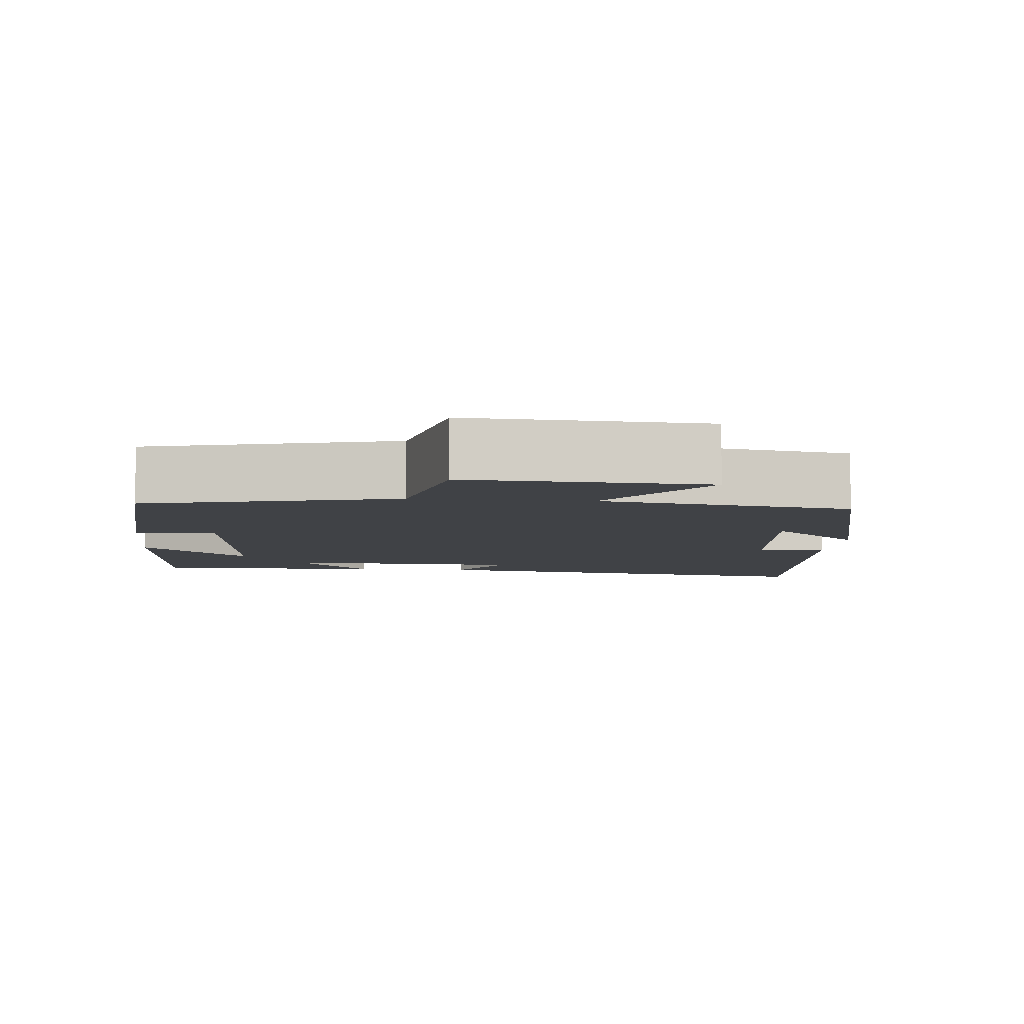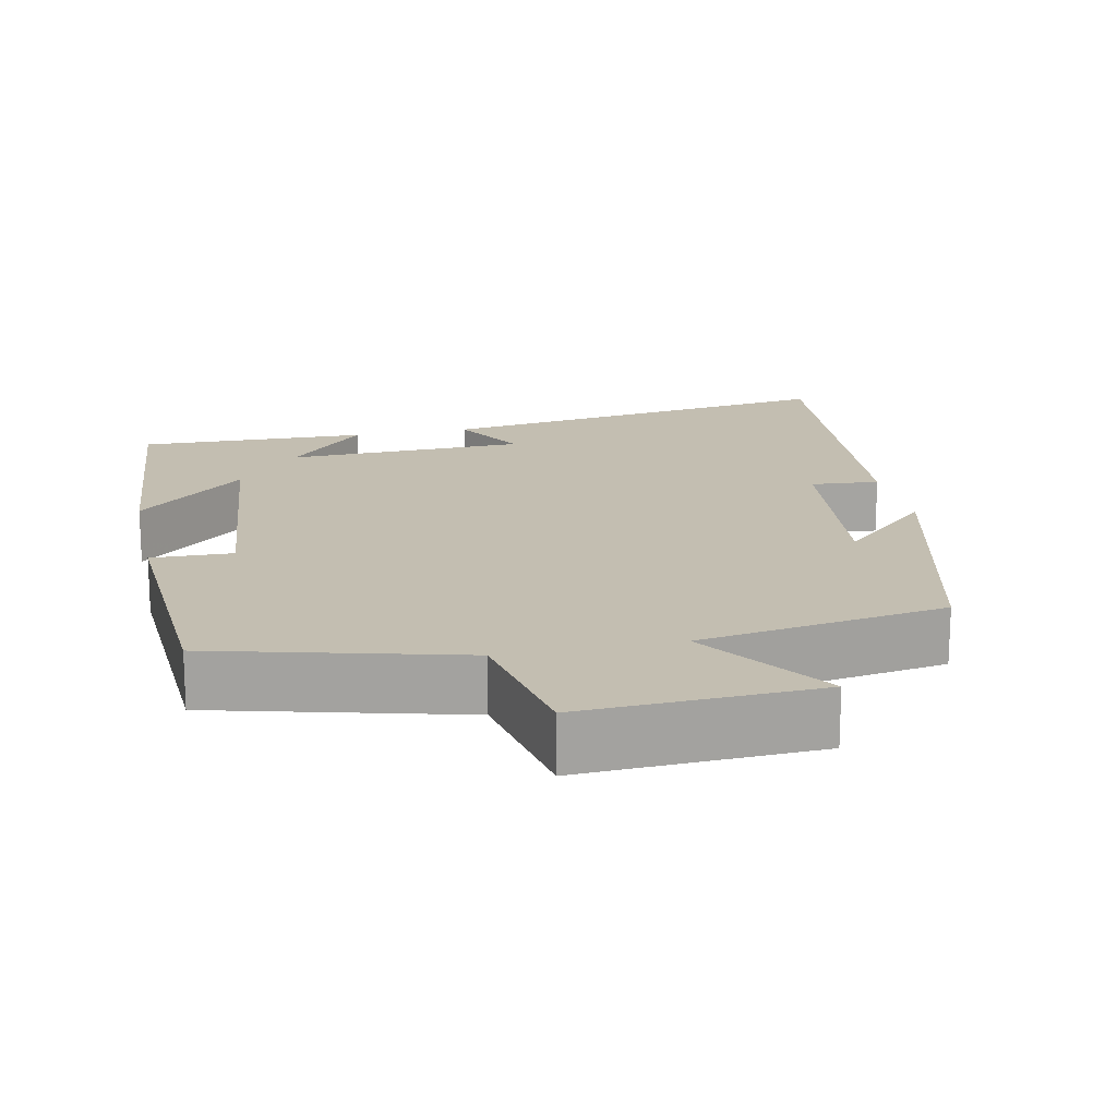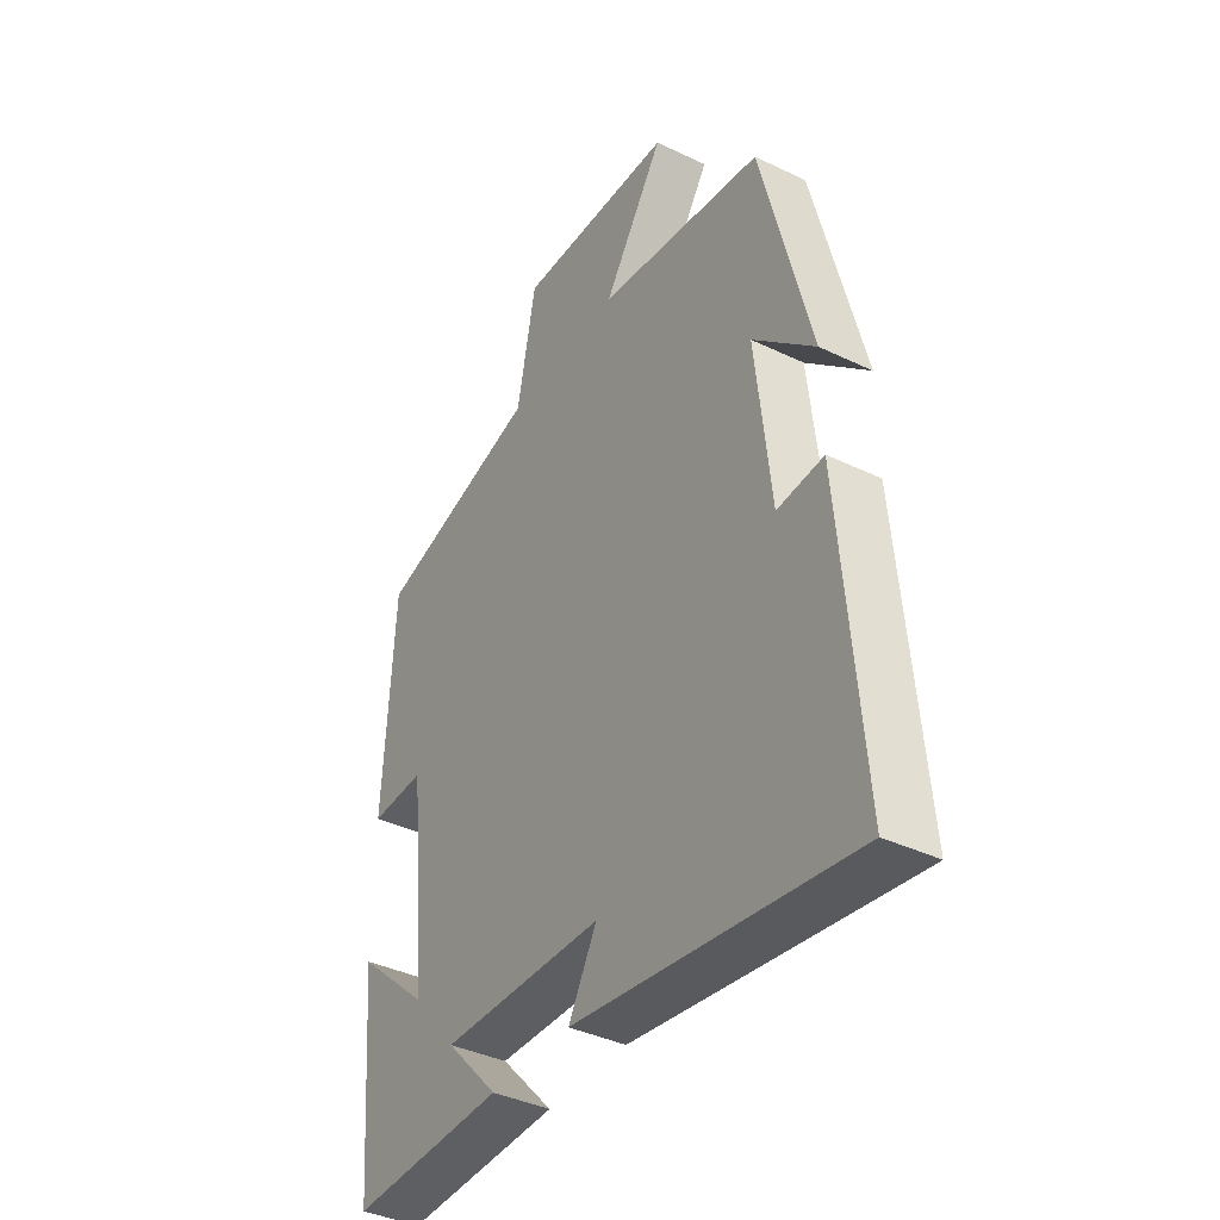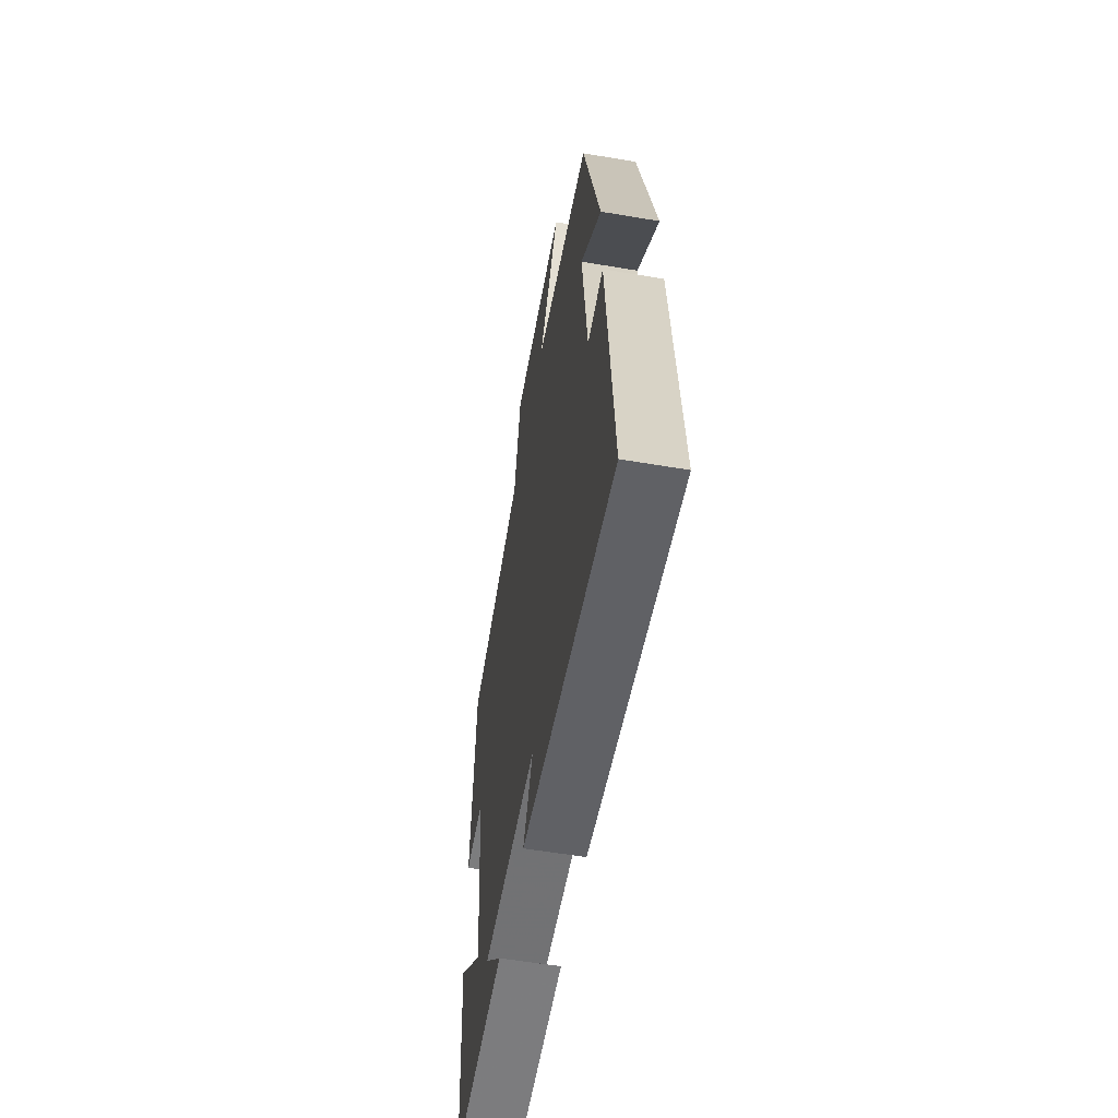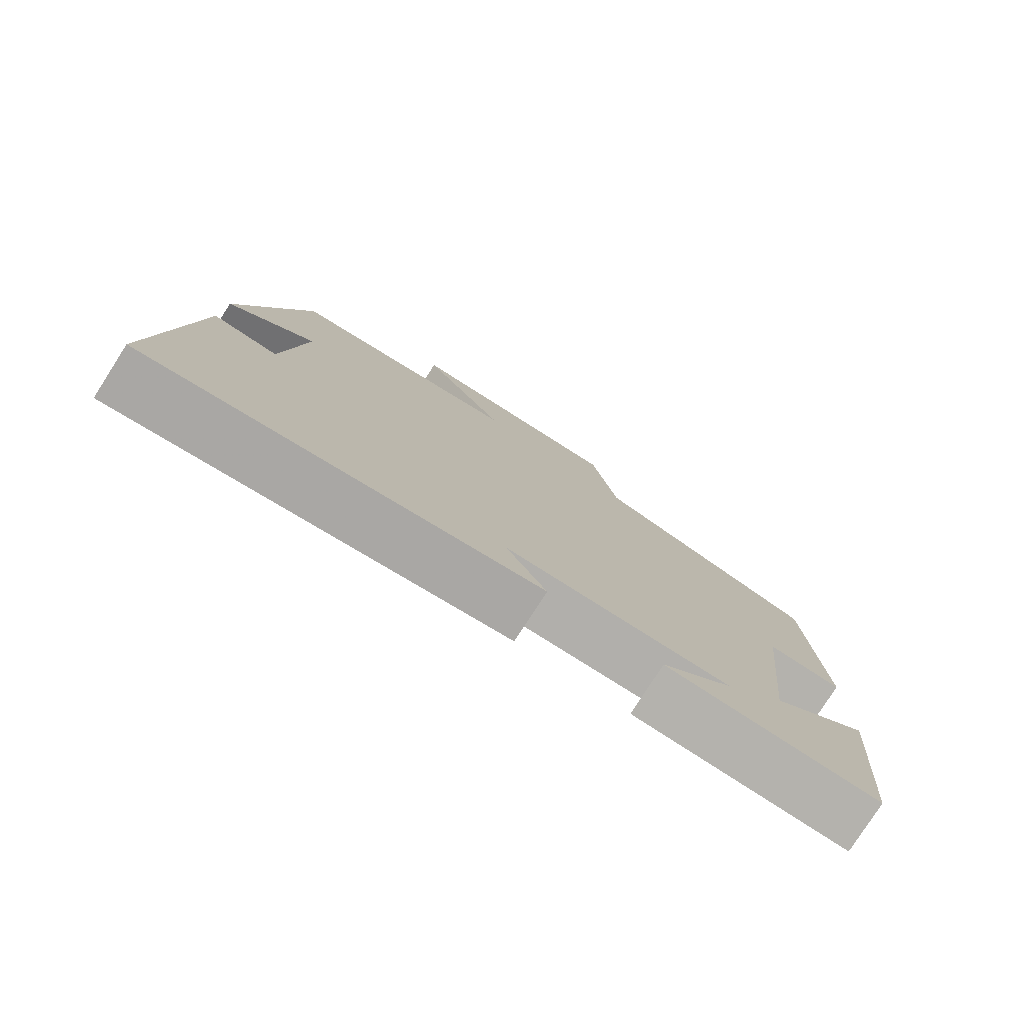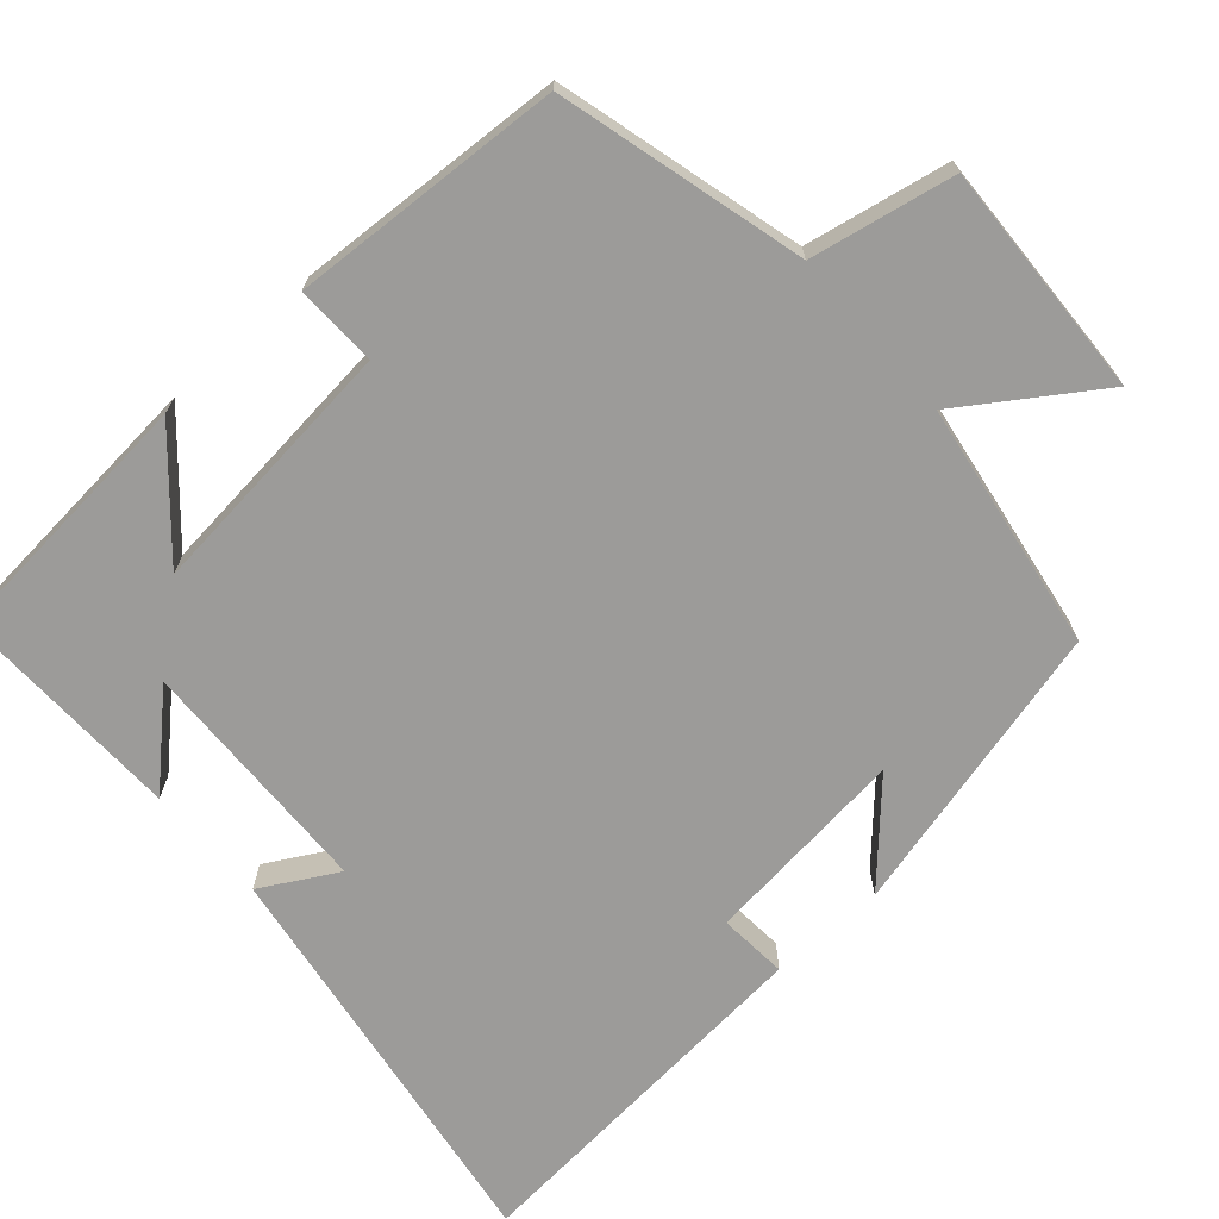
<metadata>
{"format":"obj","ext":"obj","renderer":"f3d","projection":"perspective","resolution":1024,"background":"white","views":[{"elev":-6.3,"azim":-6.0,"up":"+Y"},{"elev":17.2,"azim":-12.0,"up":"+Y"},{"elev":-39.1,"azim":59.0,"up":"+Z"},{"elev":-57.4,"azim":80.0,"up":"+Z"},{"elev":-78.9,"azim":147.3,"up":"+Z"},{"elev":-69.8,"azim":-48.5,"up":"+Y"}]}
</metadata>
<code>
v 0.404 0.07 0.447
v 0.5 0.07 0.059
v 0.379 0.07 0.172
v 0.409 0.07 -0.1
v 0.5 0.07 -0.093
v 0.541 0.07 -0.582
v -0.005 0.07 -0.5
v 0.051 0.07 -0.4
v -0.269 0.07 -0.39
v -0.165 0.07 -0.5
v -0.47 0.07 -0.508
v -0.5 0.07 -0.158
v -0.356 0.07 -0.287
v -0.392 0.07 0.059
v -0.5 0.07 0.056
v -0.48 0.07 0.415
v -0.154 0.07 0.5
v -0.117 0.07 0.69
v 0.195 0.07 0.676
v 0.076 0.07 0.5
v 0.404 0 0.447
v 0.5 0 0.059
v 0.379 0 0.172
v 0.409 0 -0.1
v 0.5 0 -0.093
v 0.541 0 -0.582
v -0.005 0 -0.5
v 0.051 0 -0.4
v -0.269 0 -0.39
v -0.165 0 -0.5
v -0.47 0 -0.508
v -0.5 0 -0.158
v -0.356 0 -0.287
v -0.392 0 0.059
v -0.5 0 0.056
v -0.48 0 0.415
v -0.154 0 0.5
v -0.117 0 0.69
v 0.195 0 0.676
v 0.076 0 0.5
f 17 18 19 20
f 14 15 16 17
f 13 14 17 20
f 11 12 13
f 9 10 11
f 9 11 13 20
f 5 6 7 8
f 4 5 8 9
f 3 4 9 20
f 1 2 3 20
f 40 39 38 37
f 37 36 35 34
f 40 37 34 33
f 33 32 31
f 31 30 29
f 40 33 31 29
f 28 27 26 25
f 29 28 25 24
f 40 29 24 23
f 40 23 22 21
f 1 21 22 2
f 2 22 23 3
f 3 23 24 4
f 4 24 25 5
f 5 25 26 6
f 6 26 27 7
f 7 27 28 8
f 8 28 29 9
f 9 29 30 10
f 10 30 31 11
f 11 31 32 12
f 12 32 33 13
f 13 33 34 14
f 14 34 35 15
f 15 35 36 16
f 16 36 37 17
f 17 37 38 18
f 18 38 39 19
f 19 39 40 20
f 20 40 21 1

</code>
